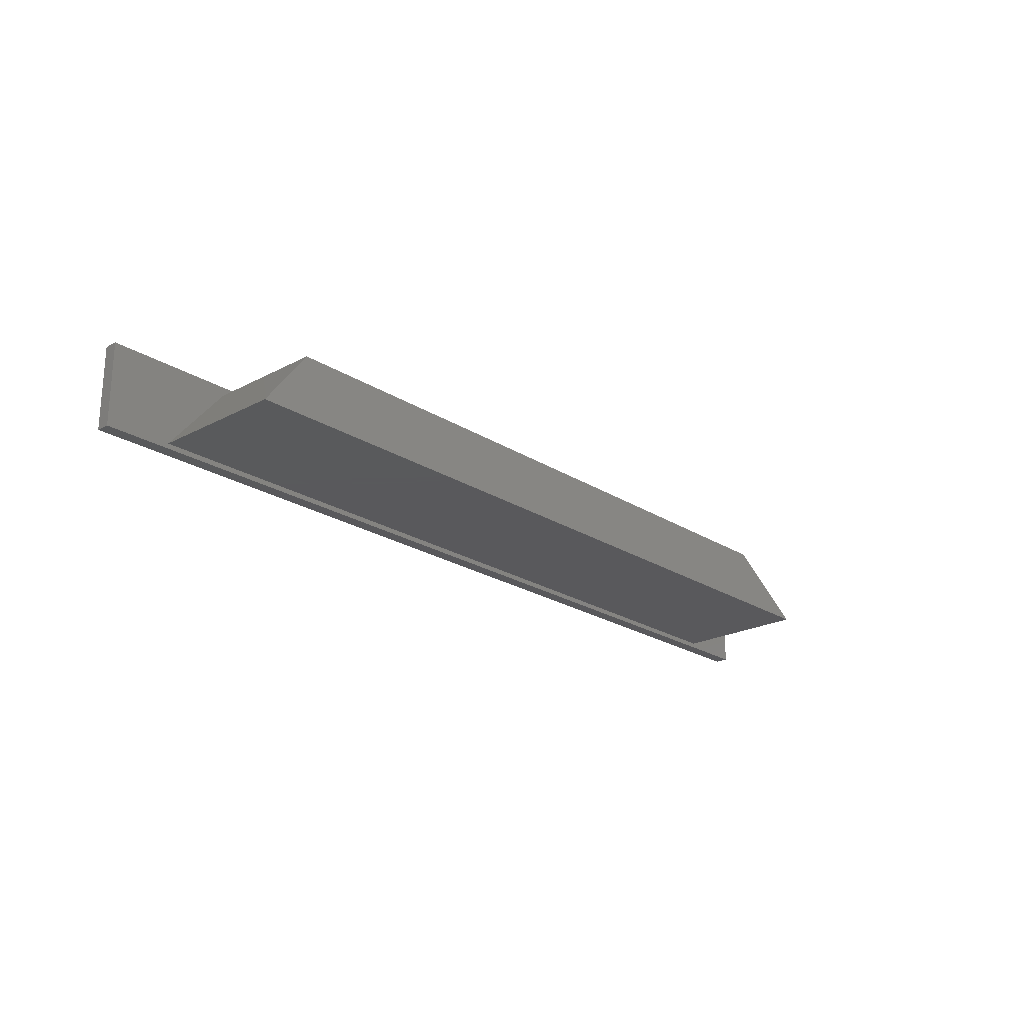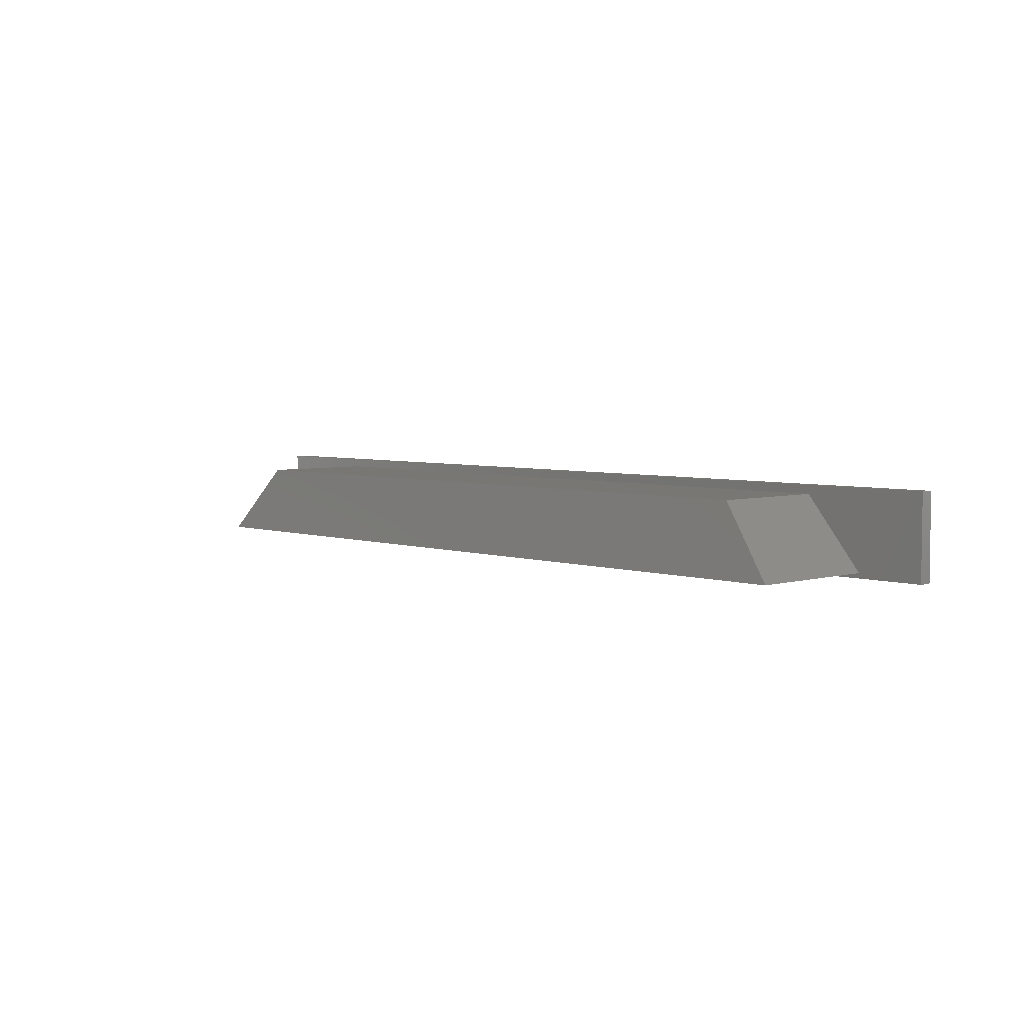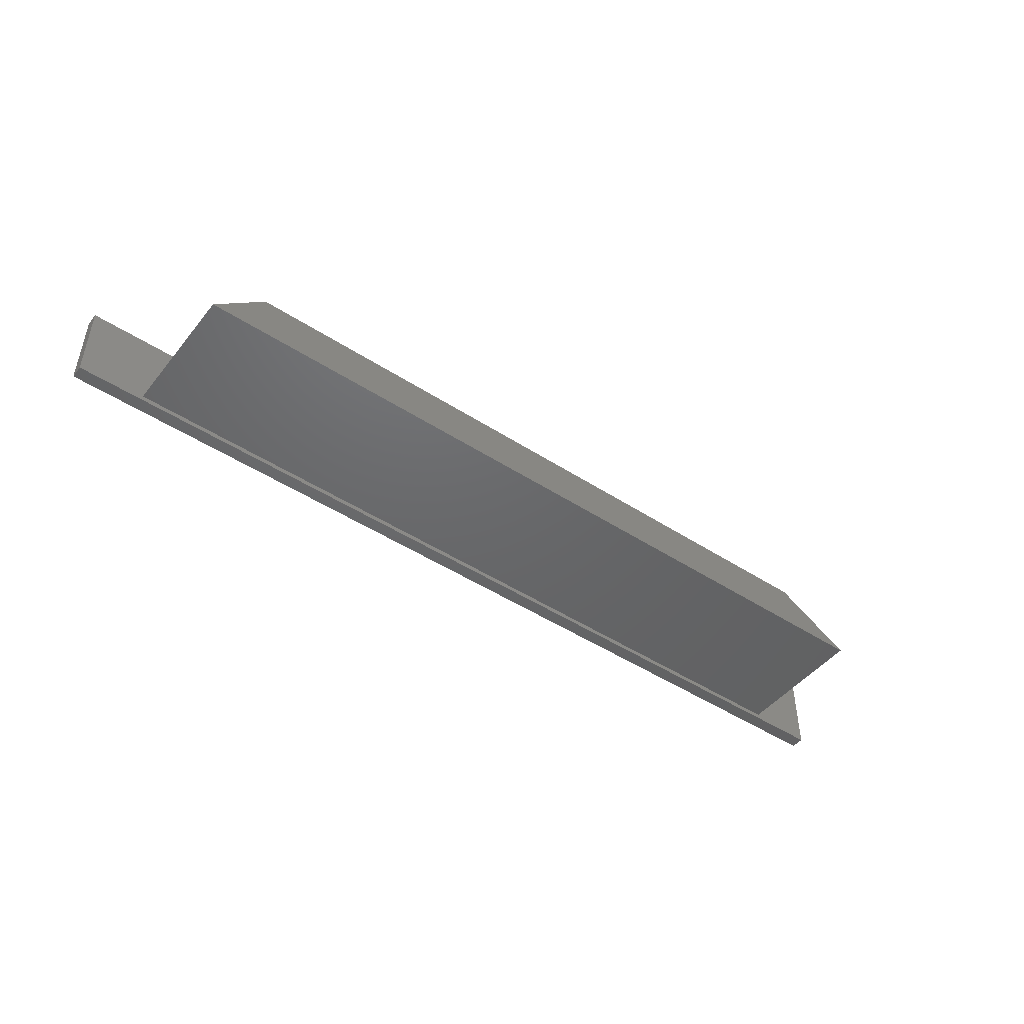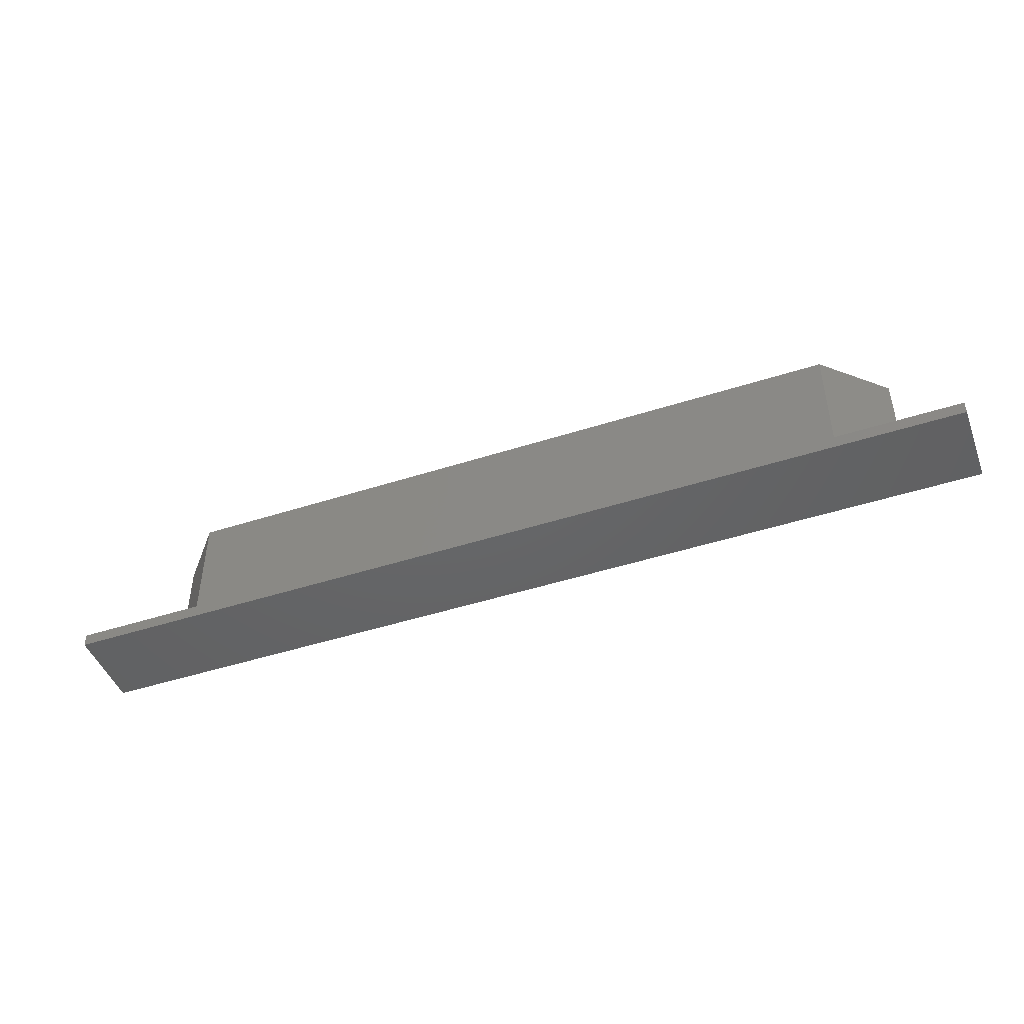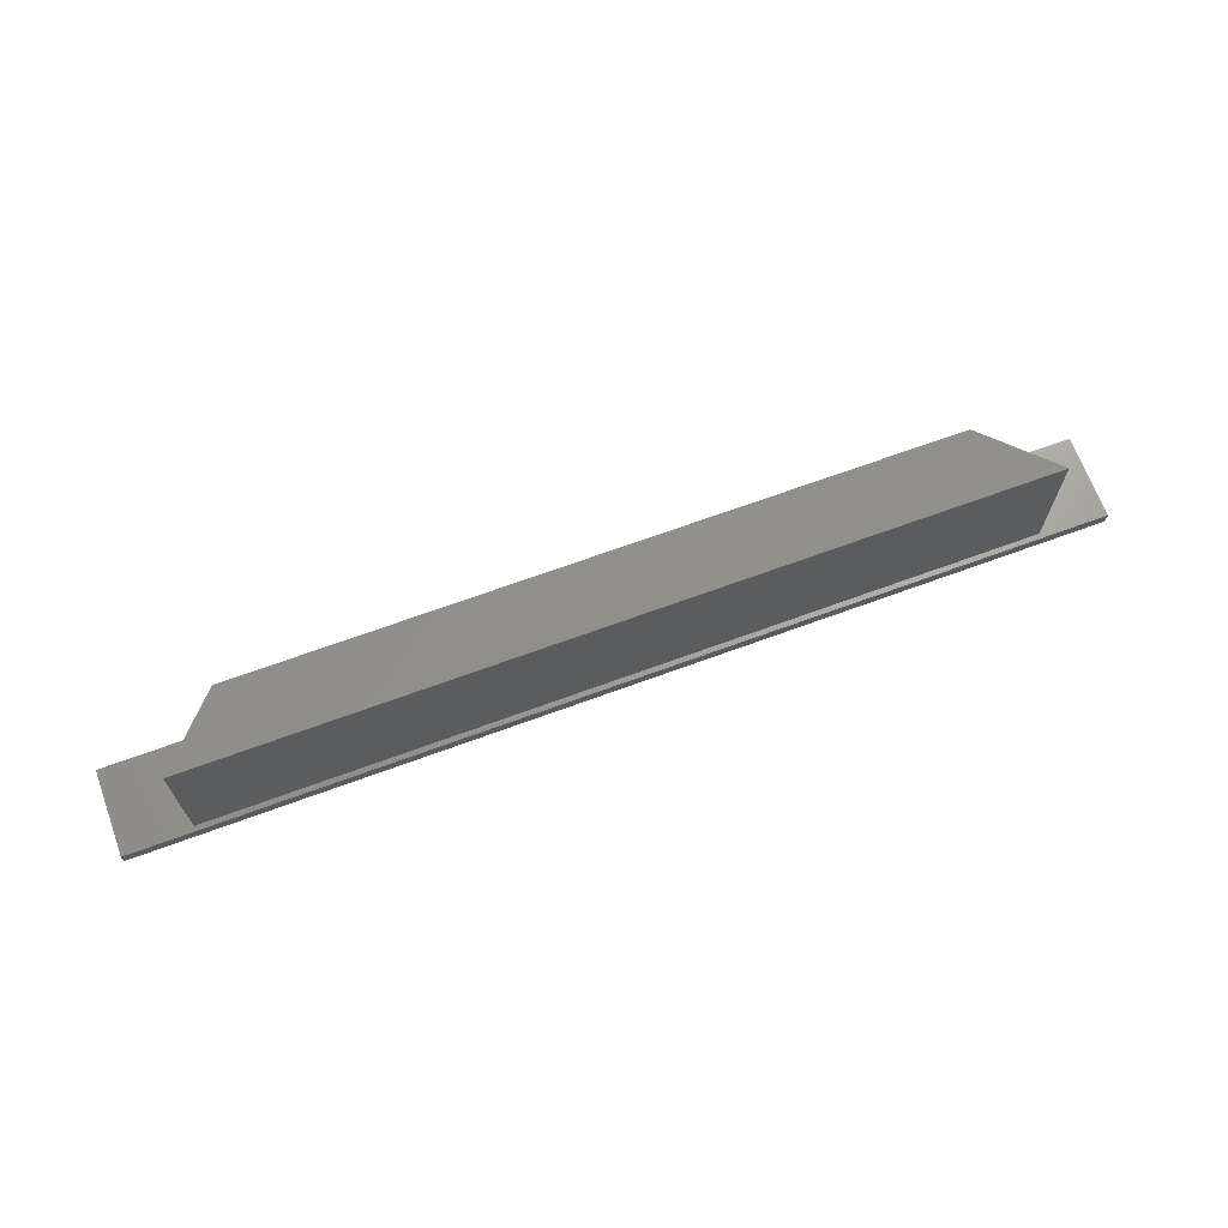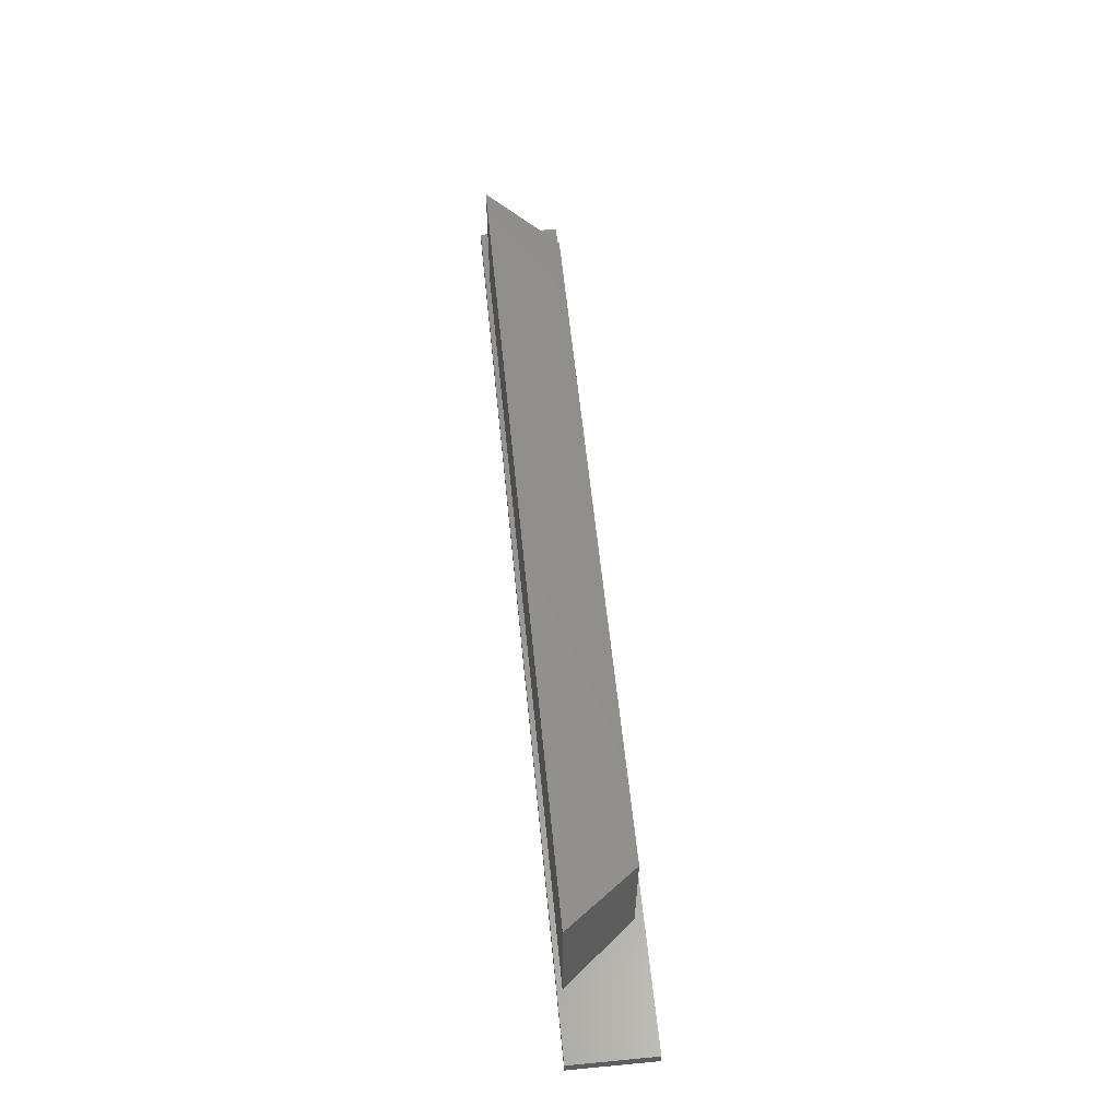
<metadata>
{"format":"stl","ext":"stl","renderer":"f3d","projection":"perspective","resolution":1024,"background":"white","views":[{"elev":-22.4,"azim":-47.6,"up":"+Y"},{"elev":4.5,"azim":46.8,"up":"+Y"},{"elev":-47.0,"azim":-36.4,"up":"+Y"},{"elev":-46.2,"azim":-159.7,"up":"+Z"},{"elev":68.2,"azim":-20.2,"up":"+Z"},{"elev":58.2,"azim":84.4,"up":"+Z"}]}
</metadata>
<code>
# stl→obj: 16 verts, 28 faces
v 3.75 2.25 4
v 26 0.15 4.5
v 24.25 2.25 4
v 2 0.15 4.5
v 2 0.15 0.4
v 3.75 2.25 0.4
v 26 0.15 0.4
v 24.25 2.25 0.4
v 0 0 0
v 0 2.5 0.4
v 0 2.5 0
v 0 0 0.4
v 28 2.5 0.4
v 28 0 0.4
v 28 2.5 0
v 28 0 0
f 1 2 3
f 2 1 4
f 5 1 6
f 1 5 4
f 5 2 4
f 2 5 7
f 7 3 2
f 3 7 8
f 8 1 3
f 1 8 6
f 9 10 11
f 10 9 12
f 13 7 14
f 13 8 7
f 13 6 8
f 6 10 5
f 10 6 13
f 5 14 7
f 5 12 14
f 12 5 10
f 14 15 13
f 15 14 16
f 15 10 13
f 10 15 11
f 9 15 16
f 15 9 11
f 9 14 12
f 14 9 16

</code>
